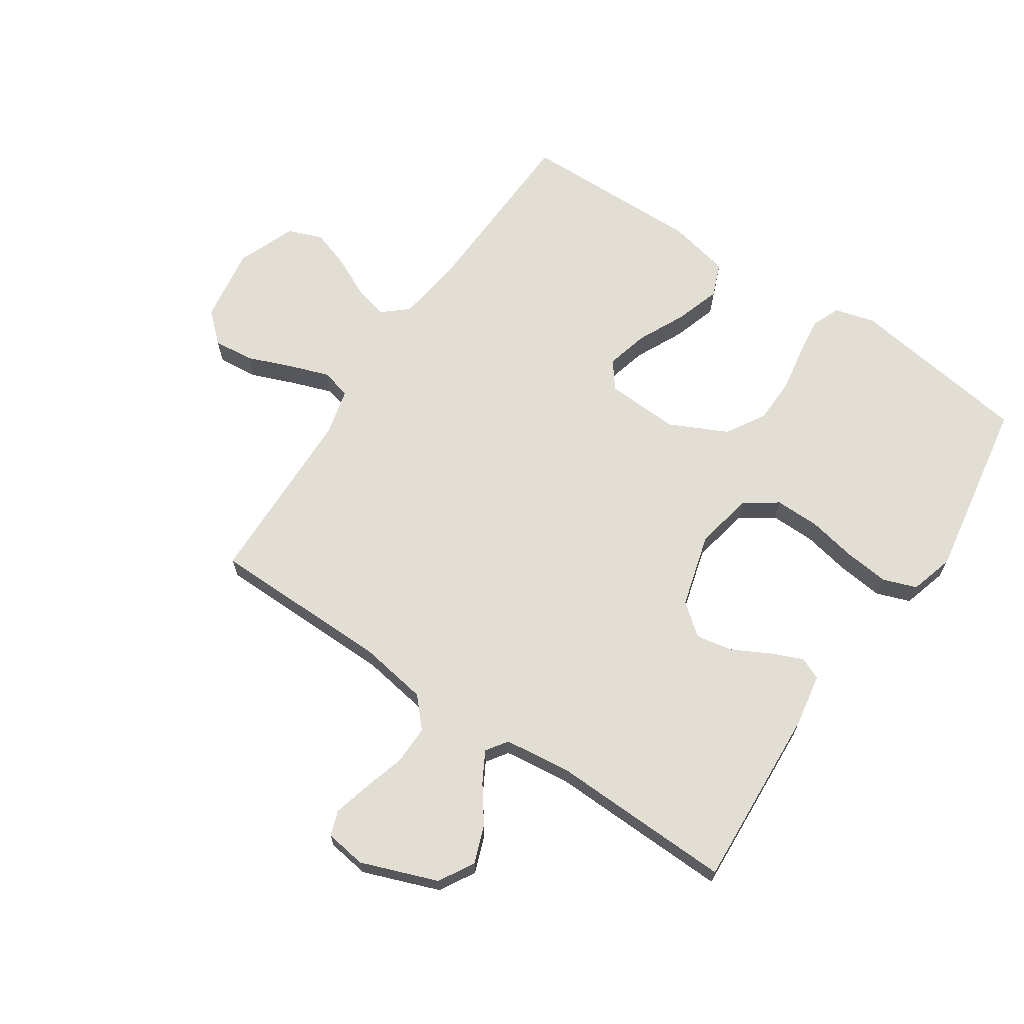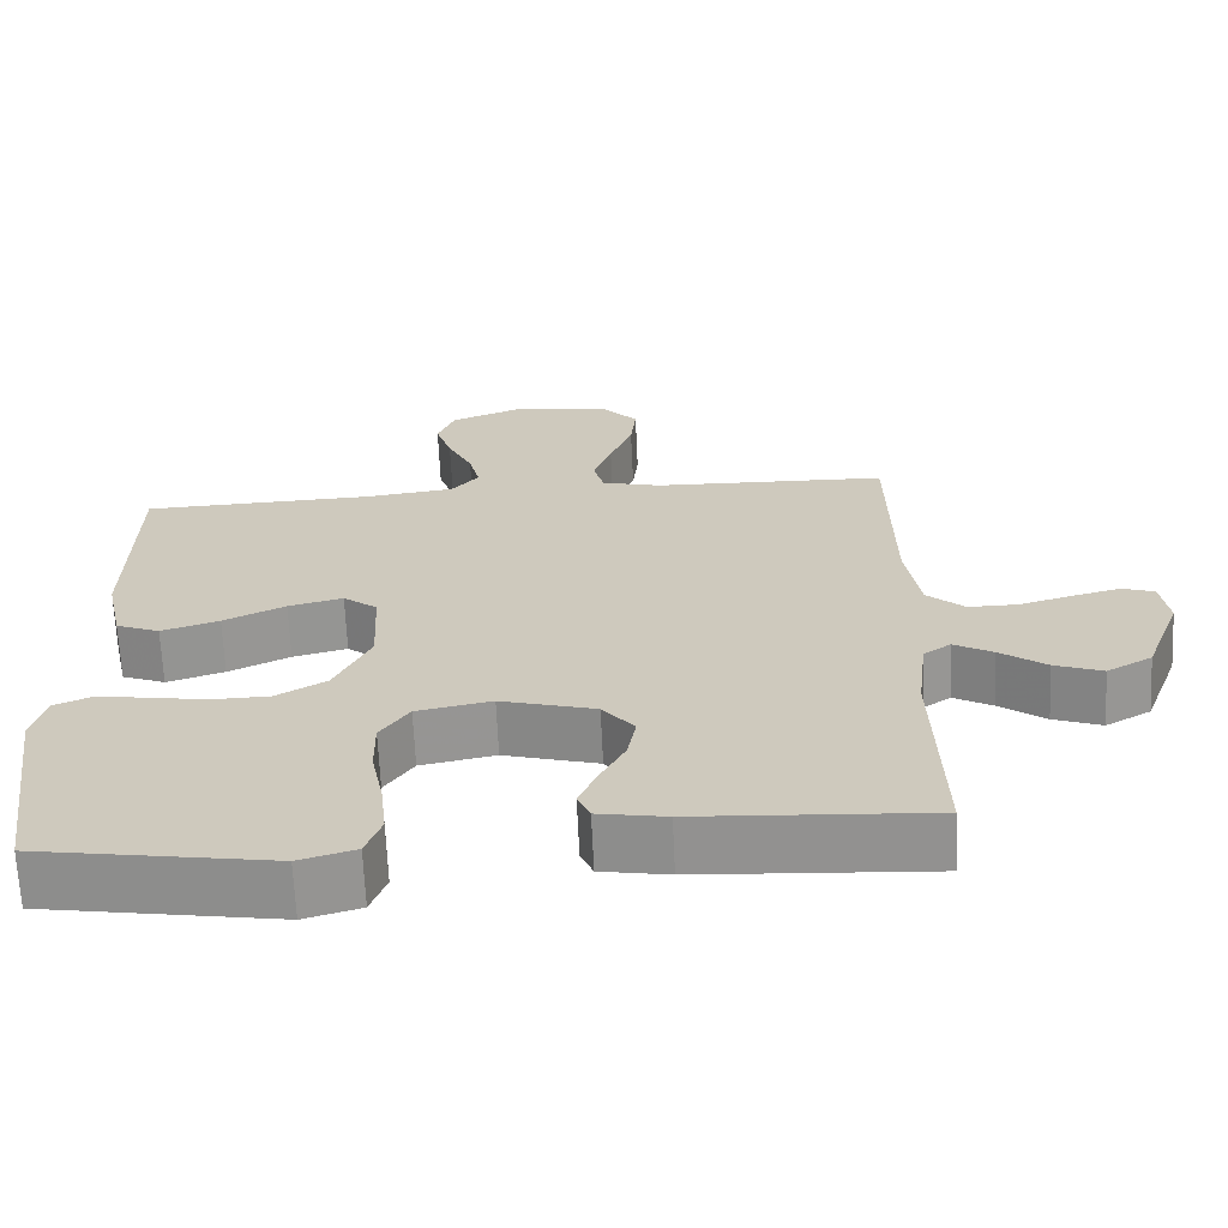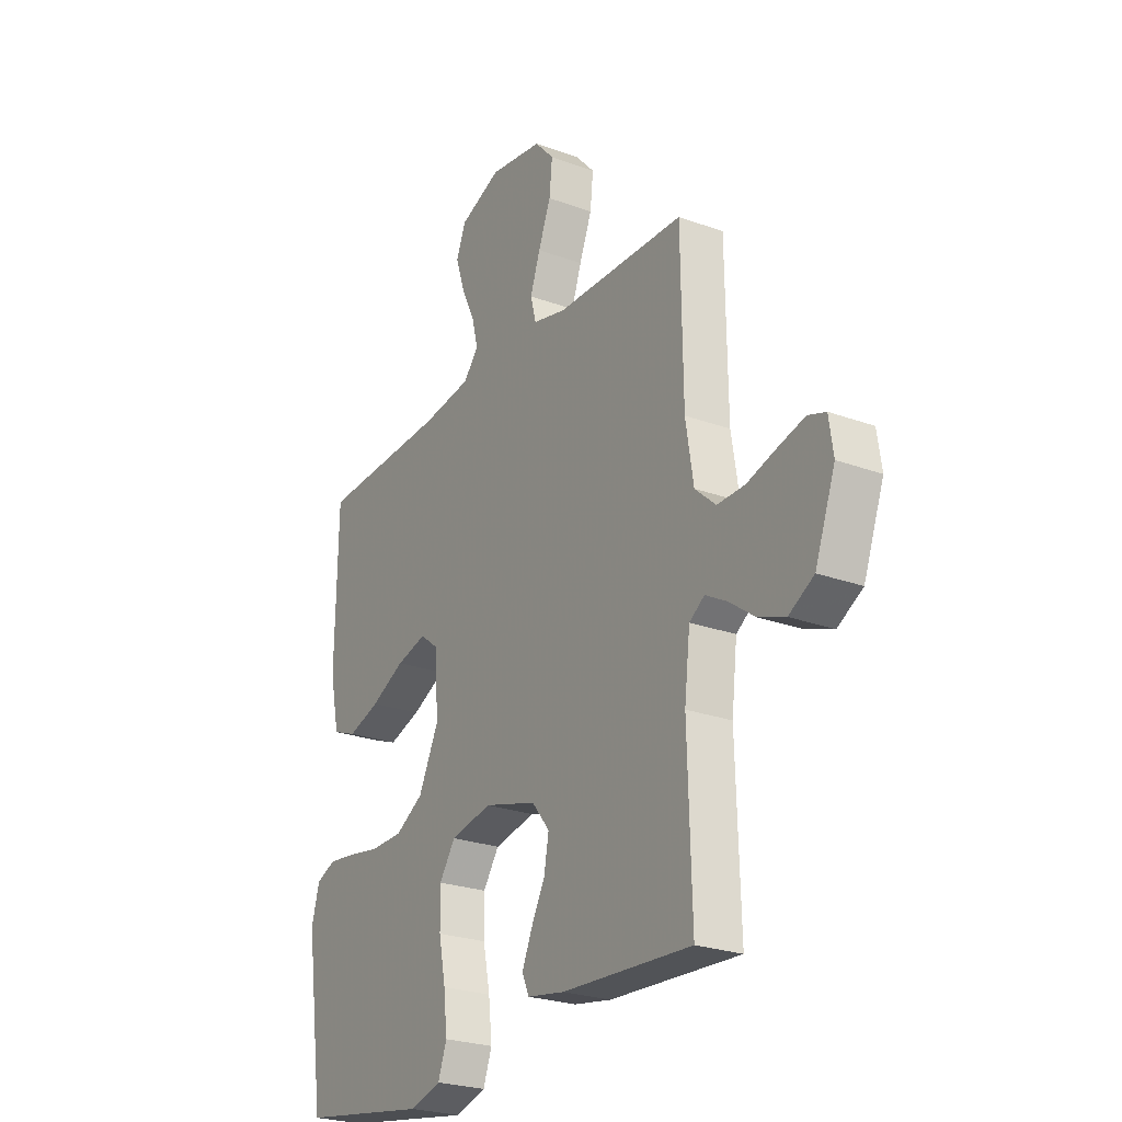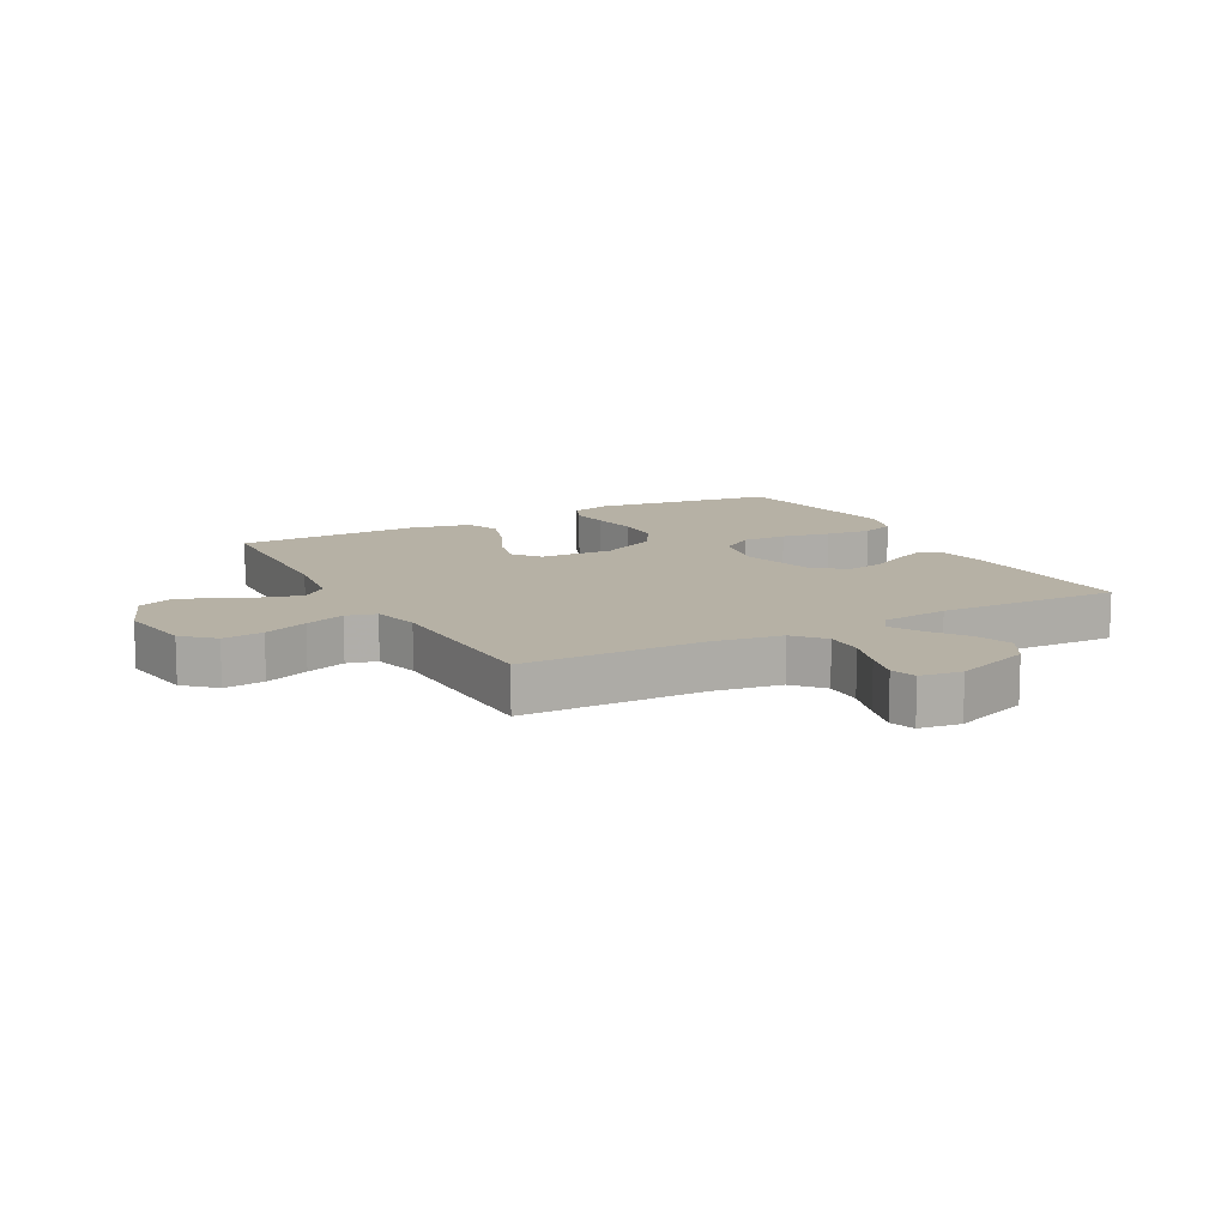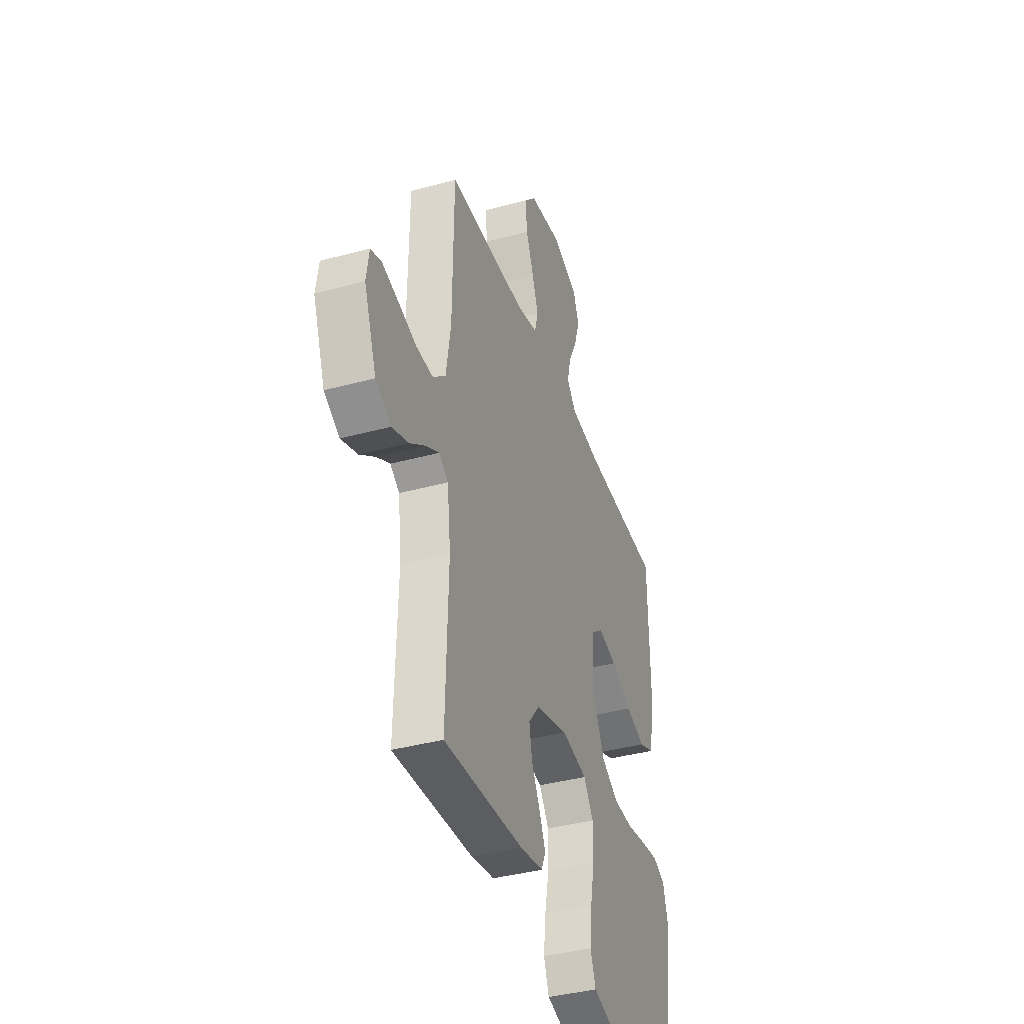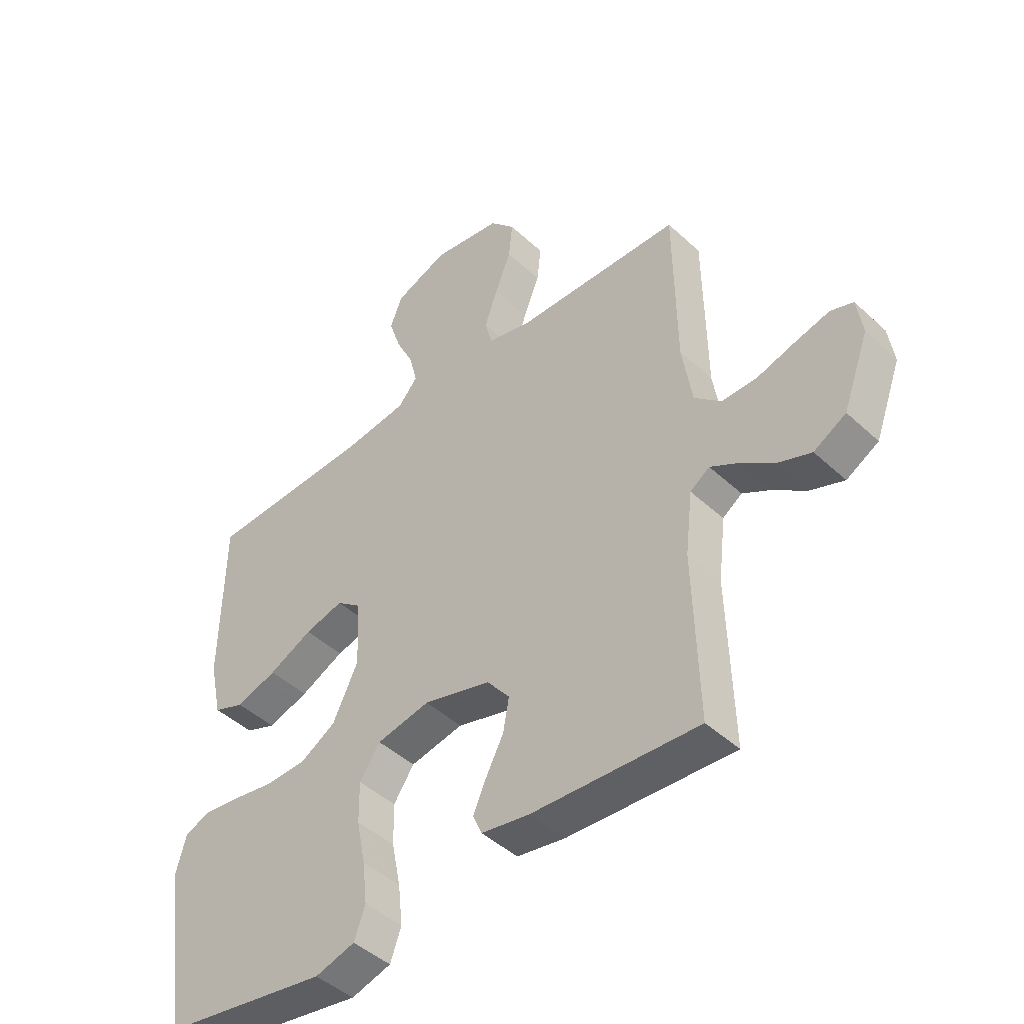
<metadata>
{"format":"obj","ext":"obj","renderer":"f3d","projection":"perspective","resolution":1024,"background":"white","views":[{"elev":67.3,"azim":123.8,"up":"+Y"},{"elev":-66.7,"azim":2.6,"up":"+Z"},{"elev":-24.9,"azim":59.2,"up":"+Z"},{"elev":12.0,"azim":61.6,"up":"+Y"},{"elev":-38.9,"azim":108.9,"up":"+Z"},{"elev":-45.1,"azim":43.2,"up":"+Z"}]}
</metadata>
<code>
v -0.5 0.07 -0.5
v -0.543 0.07 -0.2
v -0.525 0.07 -0.133
v -0.479 0.07 -0.114
v -0.414 0.07 -0.122
v -0.339 0.07 -0.135
v -0.264 0.07 -0.133
v -0.2 0.07 -0.095
v -0.154 0.07 0
v -0.16 0.07 0.121
v -0.204 0.07 0.155
v -0.274 0.07 0.137
v -0.353 0.07 0.099
v -0.427 0.07 0.075
v -0.483 0.07 0.097
v -0.505 0.07 0.2
v -0.5 0.07 0.5
v -0.2 0.07 0.512
v -0.086 0.07 0.527
v -0.051 0.07 0.568
v -0.065 0.07 0.625
v -0.097 0.07 0.691
v -0.118 0.07 0.755
v -0.096 0.07 0.811
v 0 0.07 0.849
v 0.124 0.07 0.83
v 0.169 0.07 0.781
v 0.162 0.07 0.714
v 0.133 0.07 0.641
v 0.11 0.07 0.575
v 0.123 0.07 0.526
v 0.2 0.07 0.507
v 0.5 0.07 0.5
v 0.504 0.07 0.2
v 0.522 0.07 0.088
v 0.57 0.07 0.045
v 0.634 0.07 0.046
v 0.702 0.07 0.066
v 0.764 0.07 0.082
v 0.805 0.07 0.068
v 0.815 0.07 0
v 0.768 0.07 -0.126
v 0.71 0.07 -0.159
v 0.648 0.07 -0.136
v 0.589 0.07 -0.093
v 0.539 0.07 -0.065
v 0.504 0.07 -0.089
v 0.491 0.07 -0.2
v 0.5 0.07 -0.5
v 0.2 0.07 -0.483
v 0.113 0.07 -0.468
v 0.097 0.07 -0.431
v 0.12 0.07 -0.378
v 0.152 0.07 -0.317
v 0.163 0.07 -0.257
v 0.122 0.07 -0.206
v 0 0.07 -0.172
v -0.096 0.07 -0.191
v -0.133 0.07 -0.245
v -0.132 0.07 -0.319
v -0.116 0.07 -0.399
v -0.108 0.07 -0.473
v -0.128 0.07 -0.528
v -0.2 0.07 -0.549
v -0.5 0 -0.5
v -0.543 0 -0.2
v -0.525 0 -0.133
v -0.479 0 -0.114
v -0.414 0 -0.122
v -0.339 0 -0.135
v -0.264 0 -0.133
v -0.2 0 -0.095
v -0.154 0 0
v -0.16 0 0.121
v -0.204 0 0.155
v -0.274 0 0.137
v -0.353 0 0.099
v -0.427 0 0.075
v -0.483 0 0.097
v -0.505 0 0.2
v -0.5 0 0.5
v -0.2 0 0.512
v -0.086 0 0.527
v -0.051 0 0.568
v -0.065 0 0.625
v -0.097 0 0.691
v -0.118 0 0.755
v -0.096 0 0.811
v 0 0 0.849
v 0.124 0 0.83
v 0.169 0 0.781
v 0.162 0 0.714
v 0.133 0 0.641
v 0.11 0 0.575
v 0.123 0 0.526
v 0.2 0 0.507
v 0.5 0 0.5
v 0.504 0 0.2
v 0.522 0 0.088
v 0.57 0 0.045
v 0.634 0 0.046
v 0.702 0 0.066
v 0.764 0 0.082
v 0.805 0 0.068
v 0.815 0 0
v 0.768 0 -0.126
v 0.71 0 -0.159
v 0.648 0 -0.136
v 0.589 0 -0.093
v 0.539 0 -0.065
v 0.504 0 -0.089
v 0.491 0 -0.2
v 0.5 0 -0.5
v 0.2 0 -0.483
v 0.113 0 -0.468
v 0.097 0 -0.431
v 0.12 0 -0.378
v 0.152 0 -0.317
v 0.163 0 -0.257
v 0.122 0 -0.206
v 0 0 -0.172
v -0.096 0 -0.191
v -0.133 0 -0.245
v -0.132 0 -0.319
v -0.116 0 -0.399
v -0.108 0 -0.473
v -0.128 0 -0.528
v -0.2 0 -0.549
f 4 5 6
f 3 4 6
f 2 3 6
f 1 2 6
f 64 1 6
f 63 64 6
f 62 63 6
f 61 62 6
f 60 61 6
f 59 60 6 7
f 58 59 7 8
f 57 58 8 9
f 56 57 9 10
f 52 53 54
f 51 52 54
f 50 51 54
f 49 50 54
f 48 49 54
f 47 48 54 55
f 46 47 55 56
f 43 44 45
f 42 43 45
f 41 42 45
f 40 41 45
f 39 40 45
f 38 39 45
f 37 38 45
f 36 37 45 46
f 46 56 10
f 36 46 10
f 35 36 10
f 32 33 34
f 35 10 11
f 34 35 11
f 32 34 11
f 31 32 11
f 27 28 29
f 26 27 29
f 25 26 29
f 24 25 29
f 23 24 29
f 22 23 29
f 21 22 29
f 20 21 29 30
f 31 11 12
f 30 31 12
f 20 30 12
f 19 20 12
f 16 17 18
f 16 18 19
f 15 16 19
f 14 15 19
f 13 14 19
f 12 13 19
f 70 69 68
f 70 68 67
f 70 67 66
f 70 66 65
f 70 65 128
f 70 128 127
f 70 127 126
f 70 126 125
f 70 125 124
f 71 70 124 123
f 72 71 123 122
f 73 72 122 121
f 74 73 121 120
f 118 117 116
f 118 116 115
f 118 115 114
f 118 114 113
f 118 113 112
f 119 118 112 111
f 120 119 111 110
f 109 108 107
f 109 107 106
f 109 106 105
f 109 105 104
f 109 104 103
f 109 103 102
f 109 102 101
f 110 109 101 100
f 74 120 110
f 74 110 100
f 74 100 99
f 98 97 96
f 75 74 99
f 75 99 98
f 75 98 96
f 75 96 95
f 93 92 91
f 93 91 90
f 93 90 89
f 93 89 88
f 93 88 87
f 93 87 86
f 93 86 85
f 94 93 85 84
f 76 75 95
f 76 95 94
f 76 94 84
f 76 84 83
f 82 81 80
f 83 82 80
f 83 80 79
f 83 79 78
f 83 78 77
f 83 77 76
f 1 65 66 2
f 2 66 67 3
f 3 67 68 4
f 4 68 69 5
f 5 69 70 6
f 6 70 71 7
f 7 71 72 8
f 8 72 73 9
f 9 73 74 10
f 10 74 75 11
f 11 75 76 12
f 12 76 77 13
f 13 77 78 14
f 14 78 79 15
f 15 79 80 16
f 16 80 81 17
f 17 81 82 18
f 18 82 83 19
f 19 83 84 20
f 20 84 85 21
f 21 85 86 22
f 22 86 87 23
f 23 87 88 24
f 24 88 89 25
f 25 89 90 26
f 26 90 91 27
f 27 91 92 28
f 28 92 93 29
f 29 93 94 30
f 30 94 95 31
f 31 95 96 32
f 32 96 97 33
f 33 97 98 34
f 34 98 99 35
f 35 99 100 36
f 36 100 101 37
f 37 101 102 38
f 38 102 103 39
f 39 103 104 40
f 40 104 105 41
f 41 105 106 42
f 42 106 107 43
f 43 107 108 44
f 44 108 109 45
f 45 109 110 46
f 46 110 111 47
f 47 111 112 48
f 48 112 113 49
f 49 113 114 50
f 50 114 115 51
f 51 115 116 52
f 52 116 117 53
f 53 117 118 54
f 54 118 119 55
f 55 119 120 56
f 56 120 121 57
f 57 121 122 58
f 58 122 123 59
f 59 123 124 60
f 60 124 125 61
f 61 125 126 62
f 62 126 127 63
f 63 127 128 64
f 64 128 65 1

</code>
